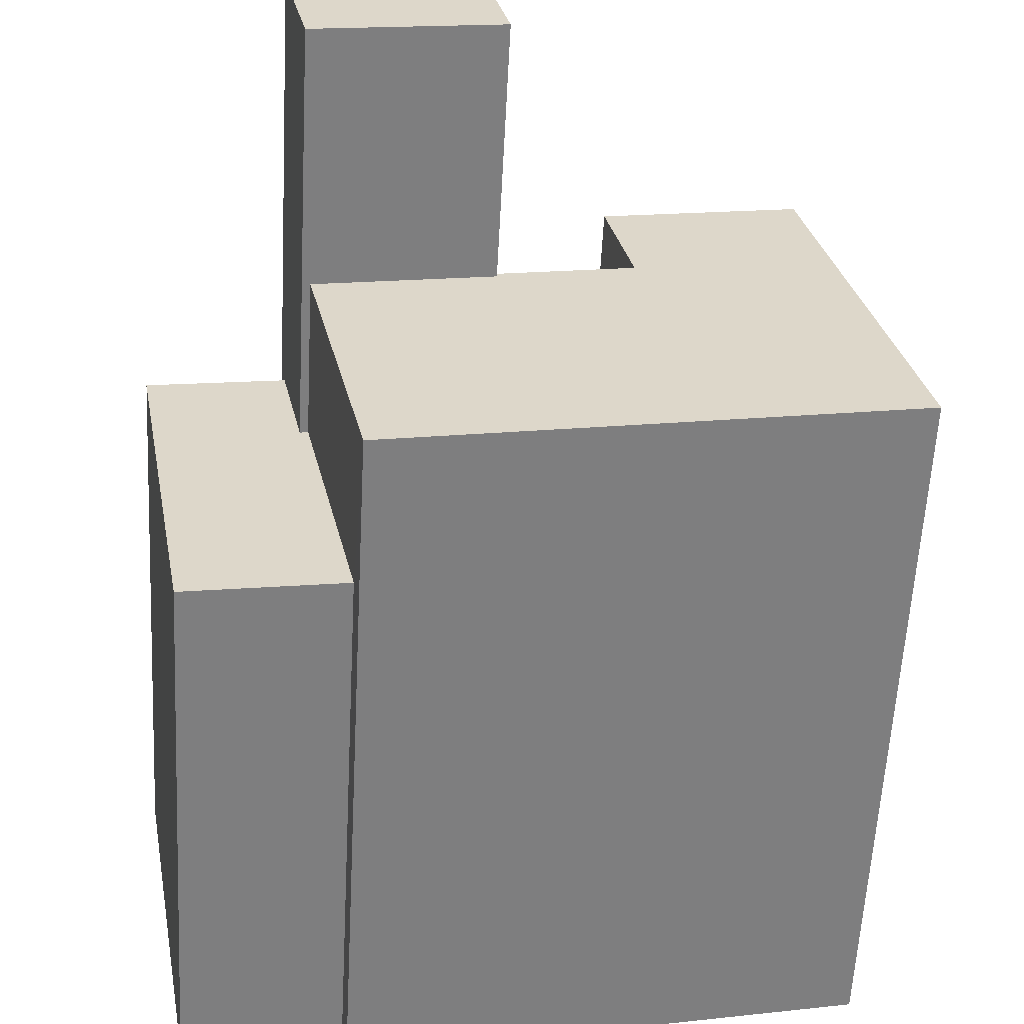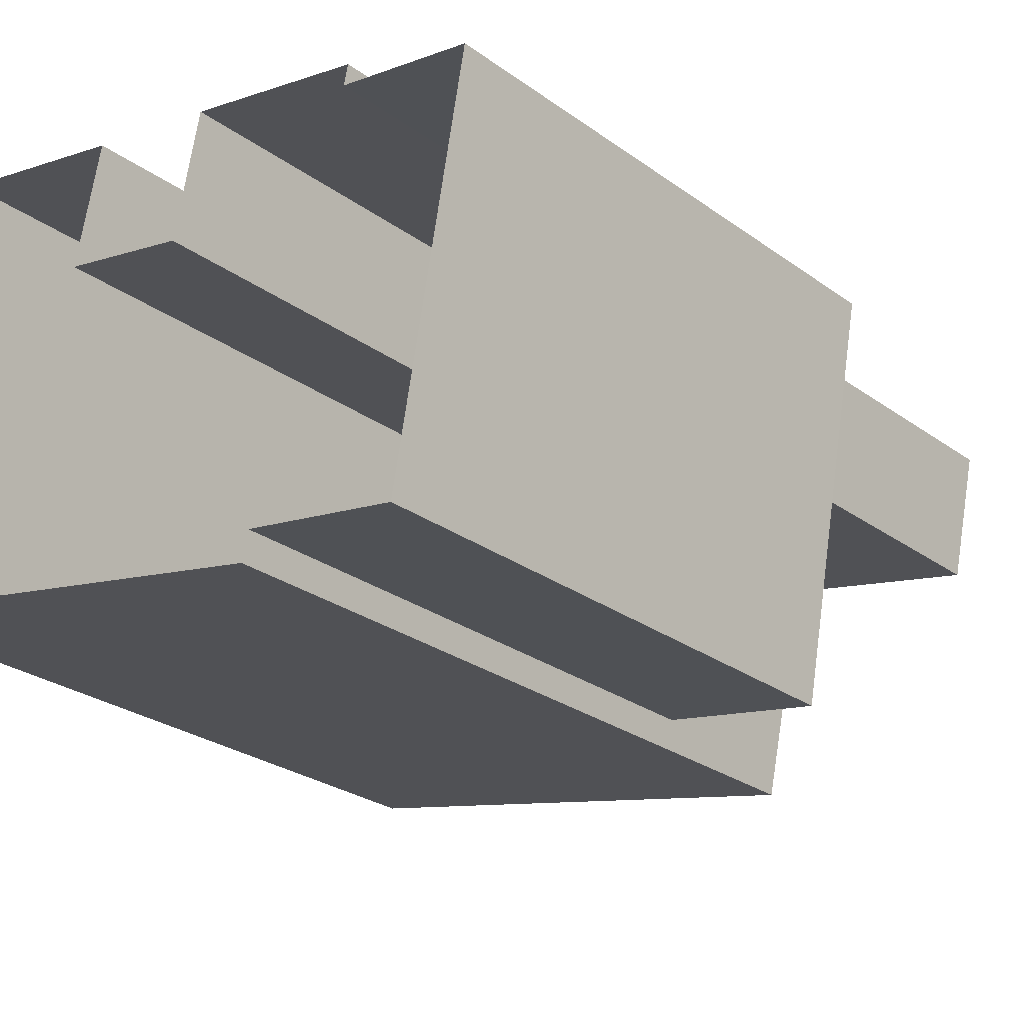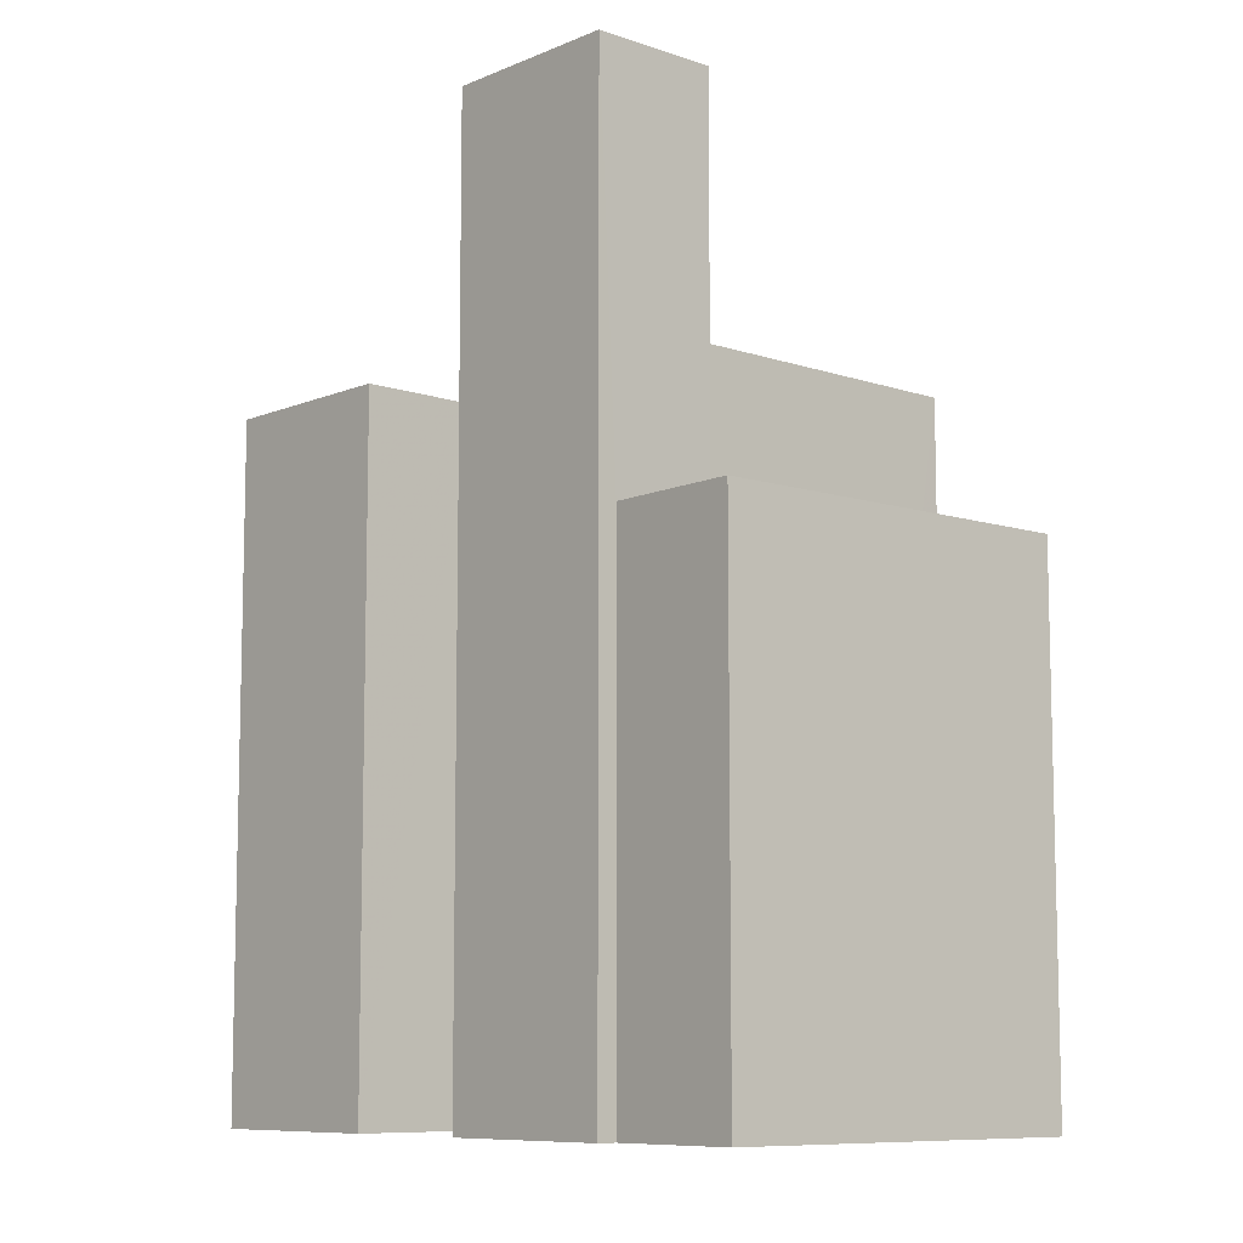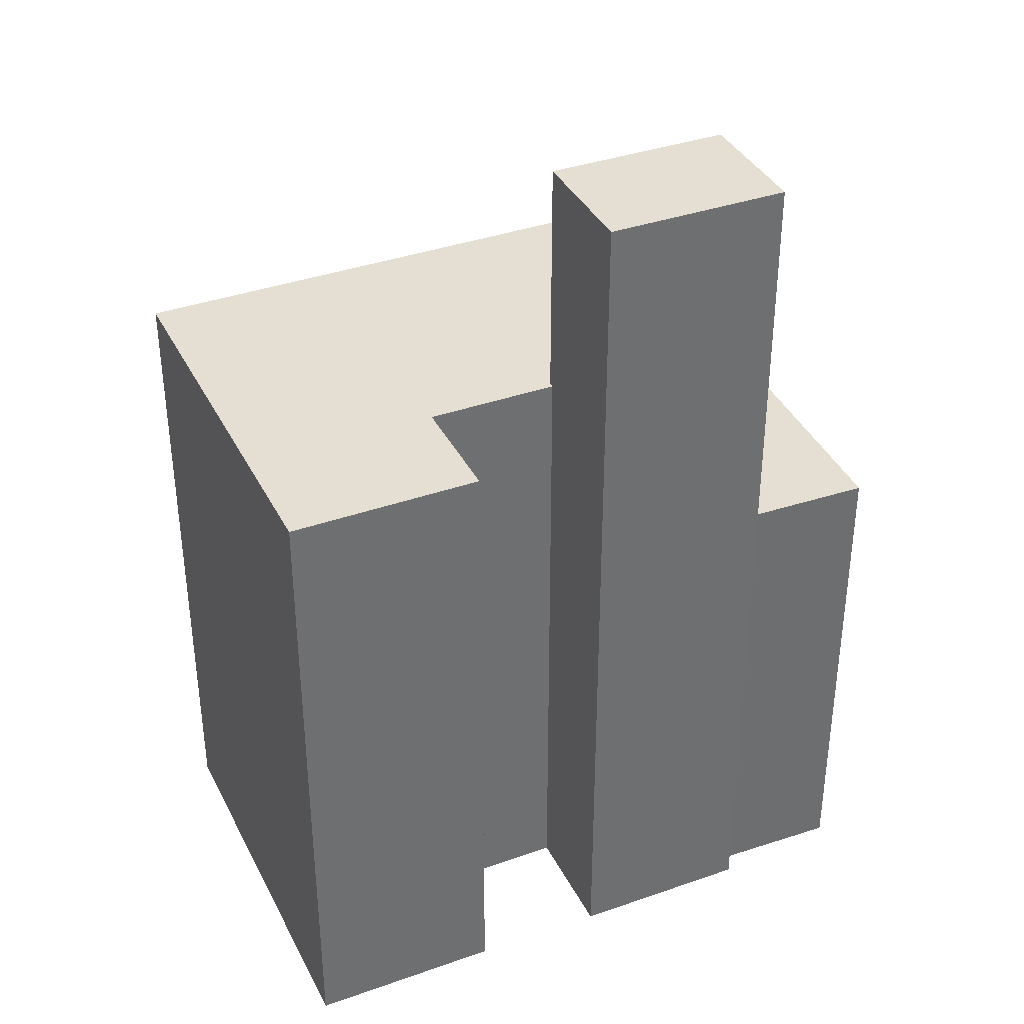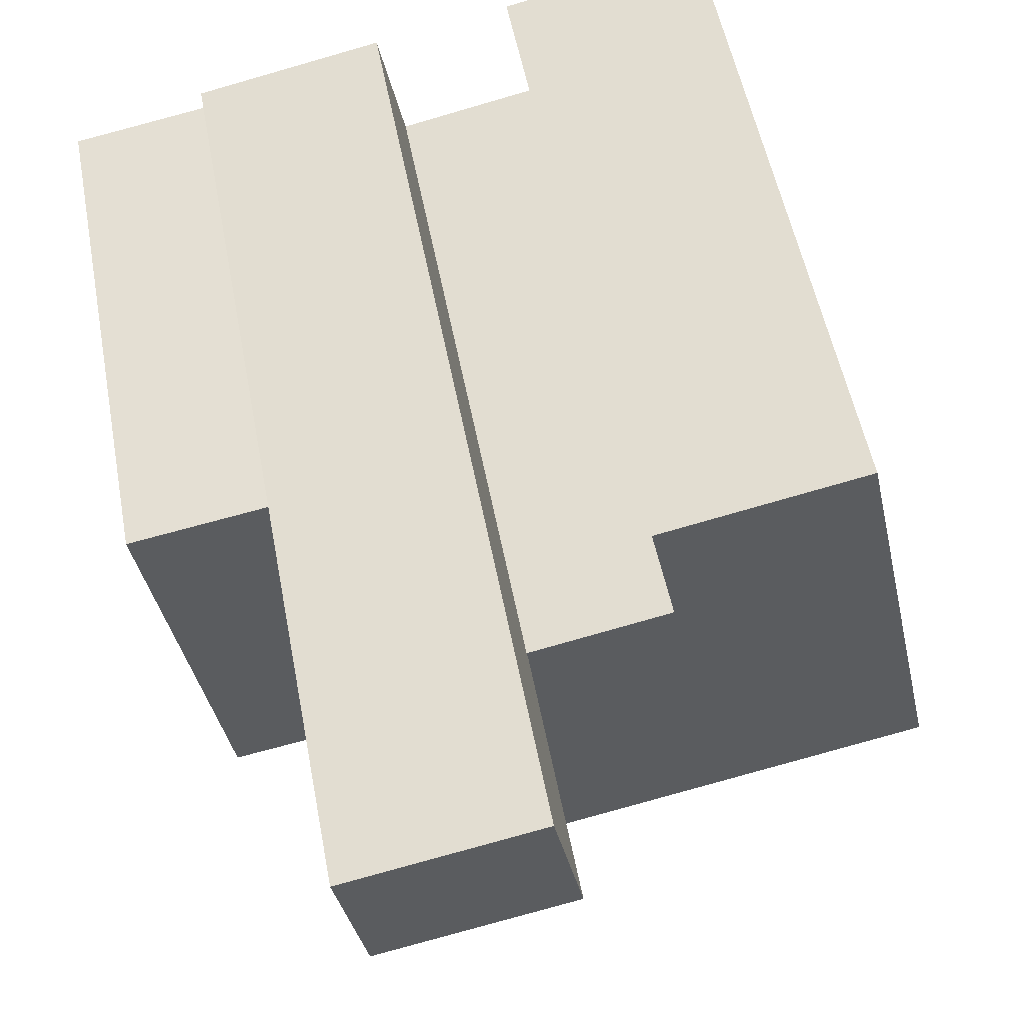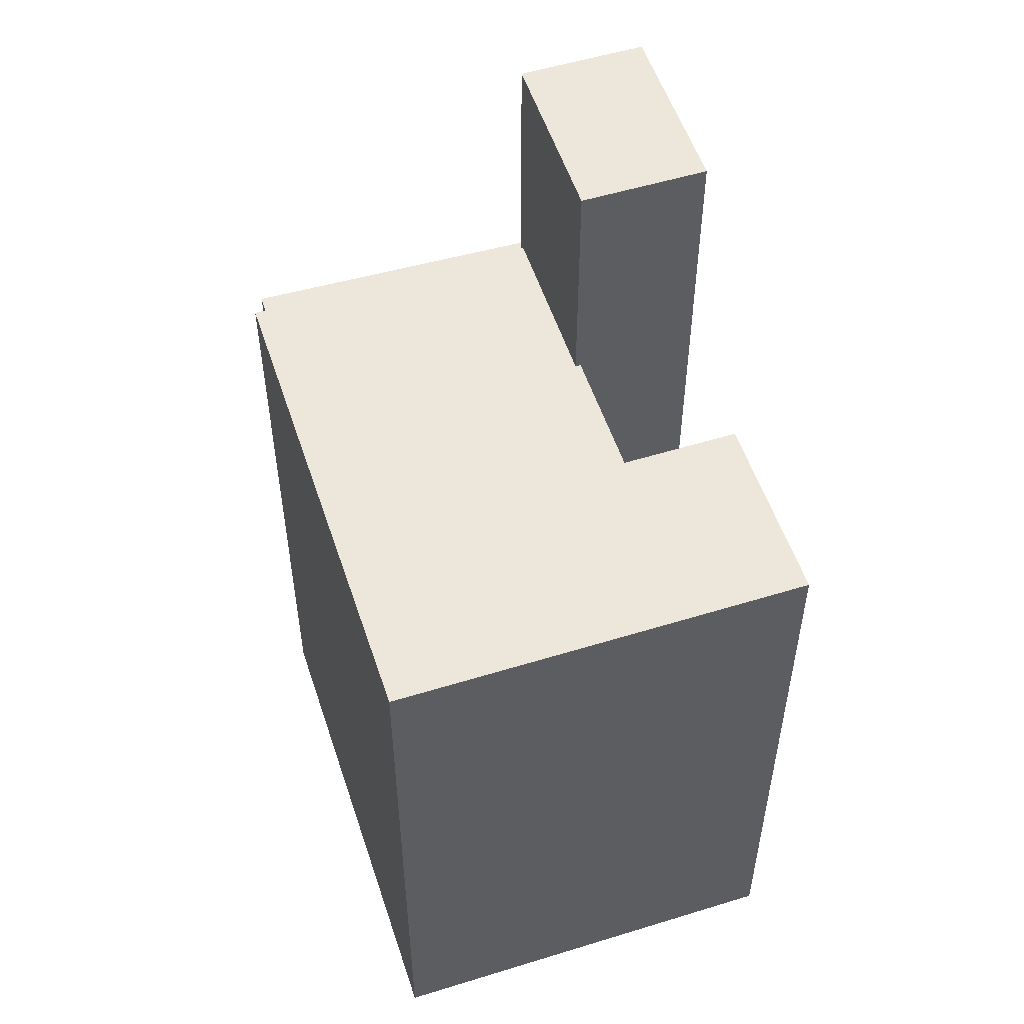
<metadata>
{"format":"obj","ext":"obj","renderer":"f3d","projection":"perspective","resolution":1024,"background":"white","views":[{"elev":-59.7,"azim":-3.0,"up":"+Y"},{"elev":-26.6,"azim":-138.3,"up":"+Y"},{"elev":-8.9,"azim":-120.1,"up":"+Z"},{"elev":37.2,"azim":167.8,"up":"+Z"},{"elev":52.3,"azim":-10.5,"up":"+Y"},{"elev":54.0,"azim":84.0,"up":"+Z"}]}
</metadata>
<code>
v -8765 -3.721e+04 19.11
v -8762 -3.723e+04 19.1
v -8770 -3.722e+04 19.11
v -8778 -3.723e+04 19.11
v -8778 -3.723e+04 19.11
v -8771 -3.722e+04 19.11
v -8781 -3.722e+04 19.12
v -8775 -3.722e+04 19.11
v -8781 -3.722e+04 19.12
v -8774 -3.722e+04 19.11
v -8786 -3.722e+04 19.12
v -8783 -3.723e+04 19.11
v -8780 -3.722e+04 36.34
v -8780 -3.722e+04 36.34
v -8778 -3.723e+04 36.33
v -8783 -3.723e+04 36.34
v -8786 -3.722e+04 36.34
v -8781 -3.722e+04 36.34
v -8765 -3.721e+04 41.49
v -8771 -3.722e+04 41.49
v -8770 -3.722e+04 41.49
v -8762 -3.723e+04 41.48
v -8774 -3.722e+04 41.49
v -8778 -3.723e+04 41.49
v -8780 -3.722e+04 41.5
v -8774 -3.722e+04 41.49
v -8775 -3.722e+04 49.68
v -8781 -3.722e+04 49.68
v -8780 -3.722e+04 49.68
v -8774 -3.722e+04 49.68
f 1 2 3
f 2 4 5
f 1 3 6
f 7 8 9
f 8 10 9
f 11 9 12
f 9 5 12
f 10 3 5
f 3 2 5
f 10 5 9
f 13 14 15
f 15 14 16
f 16 14 17
f 14 18 17
f 19 20 21
f 22 19 21
f 22 23 24
f 24 23 25
f 26 23 21
f 22 21 23
f 27 28 29
f 30 27 29
f 15 16 12
f 5 15 12
f 16 11 12
f 16 17 11
f 18 11 17
f 18 9 11
f 25 15 24
f 24 15 4
f 25 13 15
f 4 15 5
f 10 21 3
f 10 26 21
f 21 6 3
f 21 20 6
f 19 1 6
f 20 19 6
f 22 2 1
f 19 22 1
f 22 24 4
f 2 22 4
f 14 29 18
f 9 18 7
f 7 18 28
f 18 29 28
f 27 8 7
f 28 27 7
f 30 23 26
f 30 26 27
f 26 8 27
f 26 10 8
f 13 25 14
f 14 25 29
f 29 25 30
f 25 23 30

</code>
